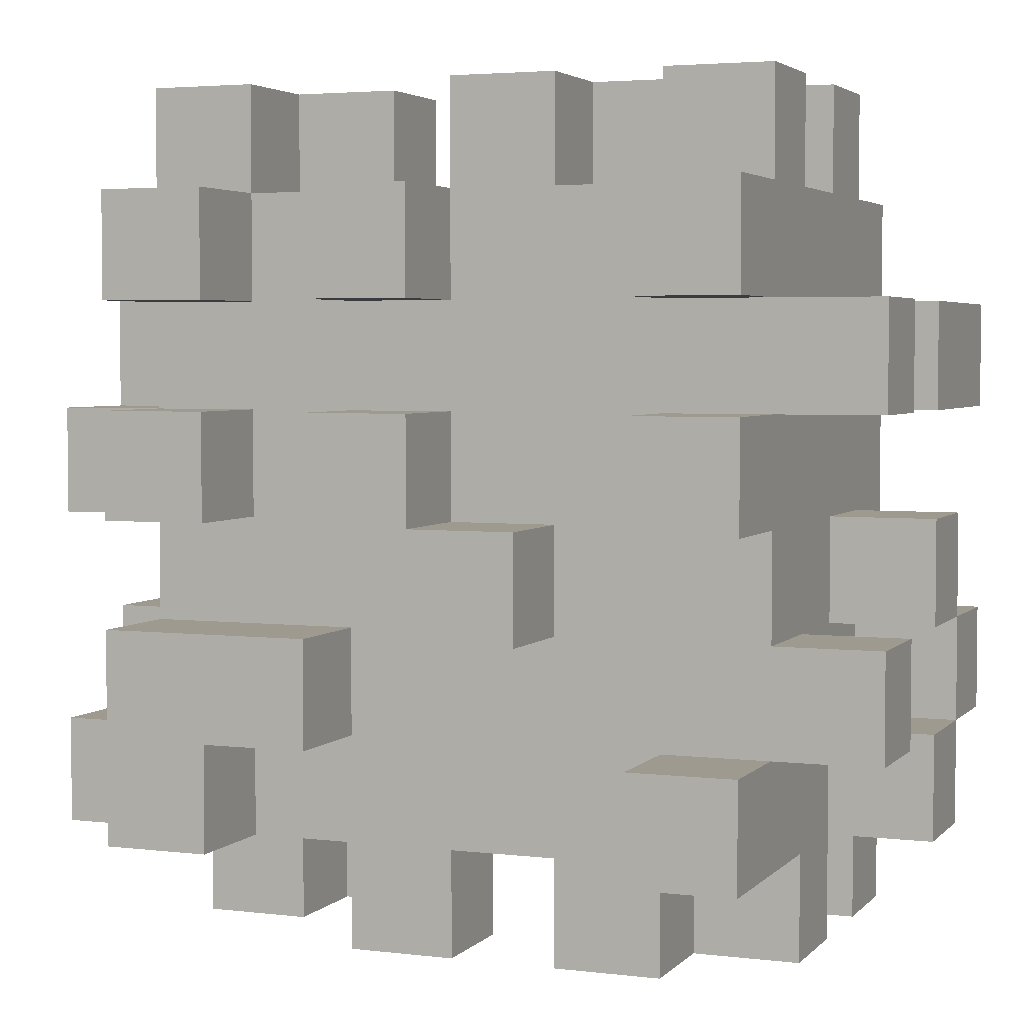
<metadata>
{"format":"obj","ext":"obj","renderer":"f3d","projection":"perspective","resolution":1024,"background":"white","views":[{"elev":3.7,"azim":-158.4,"up":"+Z"}]}
</metadata>
<code>
v -4 0 2
v -4 0 1
v -4 0 -1
v -4 0 -2
v -4 1 -0
v -4 1 -1
v -4 1 -2
v -4 1 -3
v -4 2 2
v -4 2 1
v -4 2 -0
v -4 2 -1
v -4 2 -2
v -4 2 -3
v -4 3 2
v -4 3 1
v -4 3 -1
v -4 3 -2
v -4 4 2
v -4 4 1
v -4 4 -1
v -4 4 -2
v -3 0 3
v -3 0 2
v -3 0 1
v -3 0 -1
v -3 0 -2
v -3 0 -3
v -3 0 -4
v -3 1 4
v -3 1 3
v -3 1 2
v -3 1 1
v -3 1 -0
v -3 1 -1
v -3 1 -2
v -3 1 -3
v -3 1 -4
v -3 2 4
v -3 2 3
v -3 2 2
v -3 2 1
v -3 2 -0
v -3 2 -1
v -3 2 -2
v -3 2 -3
v -3 2 -4
v -3 3 4
v -3 3 3
v -3 3 2
v -3 3 1
v -3 3 -1
v -3 3 -2
v -3 3 -3
v -3 3 -4
v -3 4 4
v -3 4 3
v -3 4 2
v -3 4 1
v -3 4 -0
v -3 4 -1
v -3 4 -2
v -3 4 -3
v -3 5 3
v -3 5 2
v -3 5 1
v -3 5 -0
v -3 5 -2
v -3 5 -3
v -2 0 4
v -2 0 3
v -2 1 4
v -2 1 3
v -2 1 -3
v -2 1 -4
v -2 2 4
v -2 2 3
v -2 2 -3
v -2 2 -4
v -2 3 4
v -2 3 3
v -2 3 -3
v -2 3 -4
v -2 4 -3
v -2 4 -4
v -1 0 -3
v -1 0 -4
v -1 1 4
v -1 1 3
v -1 1 -3
v -1 1 -4
v -1 2 4
v -1 2 3
v -1 3 4
v -1 3 3
v -1 4 4
v -1 4 3
v -1 4 -0
v -1 4 -1
v -1 5 -0
v -1 5 -1
v 0 0 4
v 0 0 3
v 0 1 4
v 0 1 3
v 0 3 -3
v 0 3 -4
v 0 4 3
v 0 4 2
v 0 4 1
v 0 4 -0
v 0 4 -3
v 0 4 -4
v 0 5 3
v 0 5 2
v 0 5 1
v 0 5 -0
v 1 1 -3
v 1 1 -4
v 1 2 4
v 1 2 3
v 1 2 -3
v 1 2 -4
v 1 3 4
v 1 3 3
v 1 4 -1
v 1 4 -2
v 1 5 -1
v 1 5 -2
v 2 0 4
v 2 0 3
v 2 0 -3
v 2 0 -4
v 2 1 -3
v 2 1 -4
v 2 2 4
v 2 2 3
v 2 2 -3
v 2 2 -4
v 2 3 4
v 2 3 3
v 2 3 -3
v 2 3 -4
v 2 4 4
v 2 4 3
v 2 4 2
v 2 4 1
v 2 4 -0
v 2 4 -2
v 2 4 -3
v 2 5 3
v 2 5 2
v 2 5 1
v 2 5 -0
v 2 5 -2
v 2 5 -3
v -2 0 -3
v -2 0 -4
v -2 1 4
v -2 1 3
v -2 1 -3
v -2 1 -4
v -2 2 4
v -2 2 3
v -2 2 -3
v -2 2 -4
v -2 3 4
v -2 3 3
v -2 3 -3
v -2 3 -4
v -2 4 4
v -2 4 3
v -2 4 2
v -2 4 1
v -2 4 -0
v -2 4 -2
v -2 4 -3
v -2 5 3
v -2 5 2
v -2 5 1
v -2 5 -0
v -2 5 -2
v -2 5 -3
v -1 0 4
v -1 0 3
v -1 1 4
v -1 1 3
v -1 1 -3
v -1 1 -4
v -1 2 4
v -1 2 3
v -1 2 -3
v -1 2 -4
v -1 3 4
v -1 3 3
v -1 3 -3
v -1 3 -4
v -1 4 -3
v -1 4 -4
v 0 0 -3
v 0 0 -4
v 0 1 4
v 0 1 3
v 0 1 -3
v 0 1 -4
v 0 2 4
v 0 2 3
v 0 3 4
v 0 3 3
v 0 4 4
v 0 4 3
v 0 4 -0
v 0 4 -1
v 0 5 -0
v 0 5 -1
v 1 0 4
v 1 0 3
v 1 1 4
v 1 1 3
v 1 3 -3
v 1 3 -4
v 1 4 3
v 1 4 2
v 1 4 1
v 1 4 -0
v 1 4 -3
v 1 4 -4
v 1 5 3
v 1 5 2
v 1 5 1
v 1 5 -0
v 2 1 -3
v 2 1 -4
v 2 2 4
v 2 2 3
v 2 2 -3
v 2 2 -4
v 2 3 4
v 2 3 3
v 3 0 4
v 3 0 3
v 3 0 2
v 3 0 1
v 3 0 -0
v 3 0 -2
v 3 0 -3
v 3 0 -4
v 3 1 3
v 3 1 2
v 3 1 1
v 3 1 -0
v 3 1 -1
v 3 1 -2
v 3 1 -3
v 3 1 -4
v 3 2 4
v 3 2 3
v 3 2 2
v 3 2 1
v 3 2 -0
v 3 2 -1
v 3 2 -2
v 3 2 -3
v 3 2 -4
v 3 3 4
v 3 3 3
v 3 3 1
v 3 3 -0
v 3 3 -1
v 3 3 -2
v 3 3 -3
v 3 3 -4
v 3 4 4
v 3 4 3
v 3 4 2
v 3 4 1
v 3 4 -0
v 3 4 -1
v 3 4 -2
v 3 4 -3
v 3 5 3
v 3 5 2
v 3 5 1
v 3 5 -0
v 3 5 -1
v 3 5 -3
v 4 0 3
v 4 0 2
v 4 0 1
v 4 0 -0
v 4 0 -2
v 4 0 -3
v 4 1 3
v 4 1 2
v 4 1 1
v 4 1 -0
v 4 1 -1
v 4 1 -2
v 4 1 -3
v 4 2 3
v 4 2 1
v 4 2 -0
v 4 2 -1
v 4 2 -2
v 4 3 3
v 4 3 1
v 4 3 -0
v 4 3 -1
v 4 3 -2
v 4 3 -3
v 4 4 1
v 4 4 -0
v 4 4 -2
v 4 4 -3
v -3 1 4
v -3 2 4
v -3 3 4
v -3 4 4
v -2 0 4
v -2 1 4
v -2 2 4
v -2 3 4
v -2 4 4
v -1 0 4
v -1 1 4
v -1 2 4
v -1 3 4
v -1 4 4
v 0 0 4
v 0 1 4
v 0 2 4
v 0 3 4
v 0 4 4
v 1 0 4
v 1 1 4
v 1 2 4
v 1 3 4
v 2 0 4
v 2 2 4
v 2 3 4
v 2 4 4
v 3 0 4
v 3 2 4
v 3 3 4
v 3 4 4
v -3 0 3
v -3 1 3
v -3 2 3
v -3 3 3
v -3 4 3
v -3 5 3
v -2 0 3
v -2 1 3
v -2 2 3
v -2 3 3
v -2 4 3
v -2 5 3
v -1 0 3
v -1 1 3
v -1 2 3
v -1 3 3
v -1 4 3
v 0 0 3
v 0 1 3
v 0 2 3
v 0 3 3
v 0 4 3
v 0 5 3
v 1 0 3
v 1 1 3
v 1 2 3
v 1 3 3
v 1 4 3
v 1 5 3
v 2 0 3
v 2 2 3
v 2 3 3
v 2 4 3
v 2 5 3
v 3 0 3
v 3 1 3
v 3 2 3
v 3 3 3
v 3 4 3
v 3 5 3
v 4 0 3
v 4 1 3
v 4 2 3
v 4 3 3
v -4 0 2
v -4 2 2
v -4 3 2
v -4 4 2
v -3 0 2
v -3 1 2
v -3 2 2
v -3 3 2
v -3 4 2
v -3 4 1
v -3 5 1
v -2 4 1
v -2 5 1
v 0 4 1
v 0 5 1
v 1 4 1
v 1 5 1
v 2 4 1
v 2 5 1
v 3 0 1
v 3 1 1
v 3 3 1
v 3 4 1
v 3 5 1
v 4 0 1
v 4 1 1
v 4 3 1
v 4 4 1
v -4 1 -0
v -4 2 -0
v -3 1 -0
v -3 2 -0
v -1 4 -0
v -1 5 -0
v 0 4 -0
v 0 5 -0
v 3 1 -0
v 3 2 -0
v 4 1 -0
v 4 2 -0
v -4 0 -1
v -4 1 -1
v -4 3 -1
v -4 4 -1
v -3 0 -1
v -3 1 -1
v -3 3 -1
v -3 4 -1
v 1 4 -1
v 1 5 -1
v 2 4 -1
v 3 2 -1
v 3 3 -1
v 3 4 -1
v 3 5 -1
v 4 2 -1
v 4 3 -1
v -4 1 -2
v -4 2 -2
v -3 1 -2
v -3 2 -2
v -3 4 -2
v -3 5 -2
v -2 4 -2
v -2 5 -2
v 3 0 -2
v 3 1 -2
v 3 3 -2
v 3 4 -2
v 4 0 -2
v 4 1 -2
v 4 3 -2
v 4 4 -2
v -3 4 2
v -3 5 2
v -2 4 2
v -2 5 2
v 0 4 2
v 0 5 2
v 1 4 2
v 1 5 2
v 2 4 2
v 2 5 2
v 3 0 2
v 3 1 2
v 3 4 2
v 3 5 2
v 4 0 2
v 4 1 2
v -4 0 1
v -4 2 1
v -4 3 1
v -4 4 1
v -3 0 1
v -3 1 1
v -3 2 1
v -3 3 1
v -3 4 1
v 3 2 1
v 3 3 1
v 4 2 1
v 4 3 1
v -3 4 -0
v -3 5 -0
v -2 4 -0
v -2 5 -0
v 0 4 -0
v 0 5 -0
v 1 4 -0
v 1 5 -0
v 2 4 -0
v 2 5 -0
v 3 0 -0
v 3 1 -0
v 3 3 -0
v 3 4 -0
v 3 5 -0
v 4 0 -0
v 4 1 -0
v 4 3 -0
v 4 4 -0
v -4 1 -1
v -4 2 -1
v -3 1 -1
v -3 2 -1
v -1 4 -1
v -1 5 -1
v 0 4 -1
v 0 5 -1
v 3 1 -1
v 3 2 -1
v 4 1 -1
v 4 2 -1
v -4 0 -2
v -4 1 -2
v -4 3 -2
v -4 4 -2
v -3 0 -2
v -3 1 -2
v -3 3 -2
v -3 4 -2
v 1 4 -2
v 1 5 -2
v 2 4 -2
v 2 5 -2
v 3 2 -2
v 3 3 -2
v 4 2 -2
v 4 3 -2
v -4 1 -3
v -4 2 -3
v -3 1 -3
v -3 2 -3
v -3 3 -3
v -3 4 -3
v -3 5 -3
v -2 0 -3
v -2 1 -3
v -2 2 -3
v -2 3 -3
v -2 4 -3
v -2 5 -3
v -1 0 -3
v -1 1 -3
v -1 2 -3
v -1 3 -3
v -1 4 -3
v 0 0 -3
v 0 1 -3
v 0 3 -3
v 0 4 -3
v 1 0 -3
v 1 1 -3
v 1 2 -3
v 1 3 -3
v 1 4 -3
v 2 0 -3
v 2 1 -3
v 2 2 -3
v 2 3 -3
v 2 4 -3
v 2 5 -3
v 3 0 -3
v 3 1 -3
v 3 2 -3
v 3 3 -3
v 3 4 -3
v 3 5 -3
v 4 0 -3
v 4 1 -3
v 4 3 -3
v 4 4 -3
v -3 0 -4
v -3 1 -4
v -3 2 -4
v -3 3 -4
v -2 0 -4
v -2 1 -4
v -2 2 -4
v -2 3 -4
v -2 4 -4
v -1 0 -4
v -1 1 -4
v -1 2 -4
v -1 3 -4
v -1 4 -4
v 0 0 -4
v 0 1 -4
v 0 3 -4
v 0 4 -4
v 1 1 -4
v 1 2 -4
v 1 3 -4
v 1 4 -4
v 2 0 -4
v 2 1 -4
v 2 2 -4
v 2 3 -4
v 3 0 -4
v 3 1 -4
v 3 2 -4
v 3 3 -4
v -2 0 4
v -1 0 4
v 0 0 4
v 1 0 4
v 2 0 4
v 3 0 4
v -3 0 3
v -2 0 3
v -1 0 3
v 0 0 3
v 1 0 3
v 2 0 3
v 3 0 3
v 4 0 3
v -4 0 2
v -3 0 2
v -1 0 2
v 1 0 2
v 3 0 2
v 4 0 2
v -4 0 1
v -3 0 1
v 3 0 1
v 4 0 1
v 3 0 -0
v 4 0 -0
v -4 0 -1
v -3 0 -1
v -4 0 -2
v -3 0 -2
v -1 0 -2
v 1 0 -2
v 3 0 -2
v 4 0 -2
v -3 0 -3
v -2 0 -3
v -1 0 -3
v 0 0 -3
v 1 0 -3
v 2 0 -3
v 3 0 -3
v 4 0 -3
v -3 0 -4
v -2 0 -4
v -1 0 -4
v 0 0 -4
v 2 0 -4
v 3 0 -4
v -3 1 4
v -2 1 4
v -1 1 4
v 0 1 4
v -3 1 3
v -2 1 3
v -1 1 3
v 0 1 3
v -4 1 -0
v -3 1 -0
v 3 1 -0
v 4 1 -0
v -4 1 -1
v -3 1 -1
v 3 1 -1
v 4 1 -1
v -4 1 -2
v -3 1 -2
v -4 1 -3
v -3 1 -3
v -2 1 -3
v -1 1 -3
v 1 1 -3
v 2 1 -3
v -2 1 -4
v -1 1 -4
v 1 1 -4
v 2 1 -4
v -2 2 4
v -1 2 4
v 1 2 4
v 2 2 4
v -2 2 3
v -1 2 3
v 1 2 3
v 2 2 3
v 3 2 3
v 4 2 3
v 3 2 2
v 3 2 1
v 4 2 1
v 3 2 -1
v 4 2 -1
v 3 2 -2
v 4 2 -2
v -3 2 -3
v -2 2 -3
v 2 2 -3
v 3 2 -3
v -3 2 -4
v -2 2 -4
v 2 2 -4
v 3 2 -4
v -3 3 4
v -2 3 4
v -1 3 4
v 0 3 4
v 2 3 4
v 3 3 4
v -3 3 3
v -2 3 3
v -1 3 3
v 0 3 3
v 2 3 3
v 3 3 3
v -4 3 2
v -3 3 2
v -4 3 1
v -3 3 1
v 3 3 1
v 4 3 1
v 3 3 -0
v 4 3 -0
v -4 3 -1
v -3 3 -1
v -4 3 -2
v -3 3 -2
v 3 3 -2
v 4 3 -2
v -2 3 -3
v -1 3 -3
v 0 3 -3
v 1 3 -3
v 3 3 -3
v 4 3 -3
v -2 3 -4
v -1 3 -4
v 0 3 -4
v 1 3 -4
v -2 1 4
v -1 1 4
v 0 1 4
v 1 1 4
v -2 1 3
v -1 1 3
v 0 1 3
v 1 1 3
v 3 1 3
v 4 1 3
v 3 1 2
v 4 1 2
v 3 1 1
v 4 1 1
v 3 1 -0
v 4 1 -0
v -4 1 -1
v -3 1 -1
v -4 1 -2
v -3 1 -2
v 3 1 -2
v 4 1 -2
v -3 1 -3
v -2 1 -3
v -1 1 -3
v 0 1 -3
v 2 1 -3
v 3 1 -3
v 4 1 -3
v -3 1 -4
v -2 1 -4
v -1 1 -4
v 0 1 -4
v 2 1 -4
v 3 1 -4
v -3 2 4
v -2 2 4
v -1 2 4
v 0 2 4
v 2 2 4
v 3 2 4
v -3 2 3
v -2 2 3
v -1 2 3
v 0 2 3
v 2 2 3
v 3 2 3
v -4 2 2
v -3 2 2
v -4 2 1
v -3 2 1
v -4 2 -0
v -3 2 -0
v 3 2 -0
v 4 2 -0
v -4 2 -1
v -3 2 -1
v 3 2 -1
v 4 2 -1
v -4 2 -2
v -3 2 -2
v -4 2 -3
v -3 2 -3
v -2 2 -3
v -1 2 -3
v 1 2 -3
v 2 2 -3
v -2 2 -4
v -1 2 -4
v 1 2 -4
v 2 2 -4
v -2 3 4
v -1 3 4
v 1 3 4
v 2 3 4
v -2 3 3
v -1 3 3
v 1 3 3
v 2 3 3
v 3 3 3
v 4 3 3
v 3 3 1
v 4 3 1
v 3 3 -1
v 4 3 -1
v 3 3 -2
v 4 3 -2
v -3 3 -3
v -2 3 -3
v 2 3 -3
v 3 3 -3
v -3 3 -4
v -2 3 -4
v 2 3 -4
v 3 3 -4
v -3 4 4
v -2 4 4
v -1 4 4
v 0 4 4
v 2 4 4
v 3 4 4
v -3 4 3
v -2 4 3
v -1 4 3
v 0 4 3
v 1 4 3
v 2 4 3
v 3 4 3
v -4 4 2
v -3 4 2
v -2 4 2
v -1 4 2
v 0 4 2
v 1 4 2
v 2 4 2
v 3 4 2
v -4 4 1
v -3 4 1
v -2 4 1
v -1 4 1
v 0 4 1
v 1 4 1
v 2 4 1
v 3 4 1
v 4 4 1
v -3 4 -0
v -2 4 -0
v -1 4 -0
v 0 4 -0
v 1 4 -0
v 2 4 -0
v 3 4 -0
v 4 4 -0
v -4 4 -1
v -3 4 -1
v -2 4 -1
v -1 4 -1
v 0 4 -1
v 1 4 -1
v 2 4 -1
v 3 4 -1
v -4 4 -2
v -3 4 -2
v -2 4 -2
v -1 4 -2
v 1 4 -2
v 2 4 -2
v 3 4 -2
v 4 4 -2
v -2 4 -3
v -1 4 -3
v 0 4 -3
v 1 4 -3
v 2 4 -3
v 3 4 -3
v 4 4 -3
v -2 4 -4
v -1 4 -4
v 0 4 -4
v 1 4 -4
v -3 5 3
v -2 5 3
v 0 5 3
v 1 5 3
v 2 5 3
v 3 5 3
v -3 5 2
v -2 5 2
v 0 5 2
v 1 5 2
v 2 5 2
v 3 5 2
v -3 5 1
v -2 5 1
v 0 5 1
v 1 5 1
v 2 5 1
v 3 5 1
v -3 5 -0
v -2 5 -0
v -1 5 -0
v 0 5 -0
v 1 5 -0
v 2 5 -0
v 3 5 -0
v -1 5 -1
v 0 5 -1
v 1 5 -1
v 3 5 -1
v -3 5 -2
v -2 5 -2
v 1 5 -2
v 2 5 -2
v -3 5 -3
v -2 5 -3
v 2 5 -3
v 3 5 -3
f 6 4 3
f 7 4 6
f 9 2 1
f 10 2 9
f 11 6 5
f 12 6 11
f 13 8 7
f 14 8 13
f 19 16 15
f 20 16 19
f 21 18 17
f 22 18 21
f 31 24 23
f 32 24 31
f 33 26 25
f 34 26 33
f 35 26 34
f 36 28 27
f 37 29 28
f 37 28 36
f 38 29 37
f 39 32 31
f 39 31 30
f 40 32 39
f 41 32 40
f 42 34 33
f 43 34 42
f 44 36 35
f 45 36 44
f 49 43 42
f 49 46 45
f 49 45 44
f 49 44 43
f 49 41 40
f 49 42 41
f 50 46 49
f 51 46 50
f 52 46 51
f 53 46 52
f 54 47 46
f 54 46 53
f 55 47 54
f 56 49 48
f 57 50 49
f 57 49 56
f 58 50 57
f 59 52 51
f 60 52 59
f 61 52 60
f 62 54 53
f 63 54 62
f 64 58 57
f 65 58 64
f 66 60 59
f 67 60 66
f 68 63 62
f 69 63 68
f 72 71 70
f 73 71 72
f 78 75 74
f 79 75 78
f 80 77 76
f 81 77 80
f 84 83 82
f 85 83 84
f 90 87 86
f 91 87 90
f 92 89 88
f 93 89 92
f 96 95 94
f 97 95 96
f 100 99 98
f 101 99 100
f 104 103 102
f 105 103 104
f 112 107 106
f 113 107 112
f 114 109 108
f 115 109 114
f 116 111 110
f 117 111 116
f 122 119 118
f 123 119 122
f 124 121 120
f 125 121 124
f 128 127 126
f 129 127 128
f 134 133 132
f 135 133 134
f 136 131 130
f 137 131 136
f 142 139 138
f 143 139 142
f 144 141 140
f 145 141 144
f 151 146 145
f 152 146 151
f 153 148 147
f 154 148 153
f 155 150 149
f 156 150 155
f 157 158 161
f 161 158 162
f 159 160 163
f 163 160 164
f 165 166 169
f 169 166 170
f 167 168 171
f 171 168 172
f 172 173 178
f 178 173 179
f 174 175 180
f 180 175 181
f 176 177 182
f 182 177 183
f 184 185 186
f 186 185 187
f 188 189 192
f 192 189 193
f 190 191 194
f 194 191 195
f 196 197 198
f 198 197 199
f 200 201 204
f 204 201 205
f 202 203 206
f 206 203 207
f 208 209 210
f 210 209 211
f 212 213 214
f 214 213 215
f 216 217 218
f 218 217 219
f 220 221 226
f 226 221 227
f 222 223 228
f 228 223 229
f 224 225 230
f 230 225 231
f 232 233 236
f 236 233 237
f 234 235 238
f 238 235 239
f 240 241 248
f 242 243 249
f 249 243 250
f 244 245 251
f 251 245 252
f 252 245 253
f 246 247 254
f 254 247 255
f 240 248 256
f 248 249 256
f 256 249 257
f 249 250 258
f 257 249 258
f 250 251 259
f 258 250 259
f 259 251 260
f 252 253 261
f 253 254 262
f 261 253 262
f 262 254 263
f 259 260 267
f 260 261 267
f 267 261 268
f 268 261 269
f 262 263 270
f 263 264 271
f 270 263 271
f 271 264 272
f 265 266 273
f 266 267 274
f 273 266 274
f 274 267 275
f 275 267 276
f 268 269 277
f 269 270 278
f 277 269 278
f 278 270 279
f 274 275 281
f 281 275 282
f 276 277 283
f 283 277 284
f 279 280 285
f 278 279 285
f 285 280 286
f 287 288 293
f 293 288 294
f 289 290 295
f 295 290 296
f 291 292 298
f 298 292 299
f 296 297 302
f 302 297 303
f 300 301 305
f 305 301 306
f 303 304 308
f 308 304 309
f 306 307 311
f 311 307 312
f 309 310 313
f 313 310 314
f 320 316 315
f 321 316 320
f 322 318 317
f 323 318 322
f 324 320 319
f 325 320 324
f 326 322 321
f 327 322 326
f 330 326 325
f 331 326 330
f 332 328 327
f 333 328 332
f 334 330 329
f 335 330 334
f 339 337 336
f 340 337 339
f 342 339 338
f 343 339 342
f 344 341 340
f 345 341 344
f 352 347 346
f 353 347 352
f 354 349 348
f 355 349 354
f 356 351 350
f 357 351 356
f 359 354 353
f 360 354 359
f 361 356 355
f 362 356 361
f 363 359 358
f 364 359 363
f 365 361 360
f 366 361 365
f 370 365 364
f 371 366 365
f 371 365 370
f 372 367 366
f 372 366 371
f 373 368 367
f 373 367 372
f 374 368 373
f 375 371 370
f 375 370 369
f 376 371 375
f 377 373 372
f 378 373 377
f 382 377 376
f 383 377 382
f 384 379 378
f 385 379 384
f 386 381 380
f 387 381 386
f 388 383 382
f 389 383 388
f 394 391 390
f 395 391 394
f 396 391 395
f 397 393 392
f 398 393 397
f 401 400 399
f 402 400 401
f 405 404 403
f 406 404 405
f 412 408 407
f 413 408 412
f 414 410 409
f 415 410 414
f 416 412 411
f 417 412 416
f 420 419 418
f 421 419 420
f 424 423 422
f 425 423 424
f 428 427 426
f 429 427 428
f 434 431 430
f 435 431 434
f 436 433 432
f 437 433 436
f 440 439 438
f 443 439 440
f 444 439 443
f 445 442 441
f 446 442 445
f 449 448 447
f 450 448 449
f 453 452 451
f 454 452 453
f 459 456 455
f 460 456 459
f 461 458 457
f 462 458 461
f 463 464 465
f 465 464 466
f 467 468 469
f 469 468 470
f 471 472 475
f 475 472 476
f 473 474 477
f 477 474 478
f 479 480 483
f 483 480 484
f 484 480 485
f 481 482 486
f 486 482 487
f 488 489 490
f 490 489 491
f 492 493 494
f 494 493 495
f 496 497 498
f 498 497 499
f 500 501 505
f 505 501 506
f 502 503 507
f 507 503 508
f 504 505 509
f 509 505 510
f 511 512 513
f 513 512 514
f 515 516 517
f 517 516 518
f 519 520 521
f 521 520 522
f 523 524 527
f 527 524 528
f 525 526 529
f 529 526 530
f 531 532 533
f 533 532 534
f 535 536 537
f 537 536 538
f 539 540 541
f 541 540 542
f 541 542 547
f 547 542 548
f 543 544 549
f 544 545 550
f 549 544 550
f 550 545 551
f 546 547 552
f 552 547 553
f 548 549 554
f 554 549 555
f 553 554 558
f 555 556 559
f 554 555 559
f 559 556 560
f 557 558 561
f 558 554 562
f 561 558 562
f 554 559 563
f 562 554 563
f 563 559 564
f 561 562 566
f 566 562 567
f 563 564 568
f 564 565 569
f 568 564 569
f 569 565 570
f 567 568 573
f 573 568 574
f 569 570 575
f 570 571 576
f 575 570 576
f 576 571 577
f 572 573 578
f 578 573 579
f 575 576 580
f 580 576 581
f 582 583 586
f 586 583 587
f 584 585 588
f 588 585 589
f 587 588 592
f 592 588 593
f 589 590 594
f 594 590 595
f 591 592 596
f 596 592 597
f 598 599 602
f 602 599 603
f 600 601 605
f 605 601 606
f 604 605 608
f 608 605 609
f 606 607 610
f 610 607 611
f 619 613 612
f 620 613 619
f 621 615 614
f 622 615 621
f 623 617 616
f 624 617 623
f 627 620 619
f 627 619 618
f 628 622 621
f 628 621 620
f 628 620 627
f 629 624 623
f 629 622 628
f 629 623 622
f 630 625 624
f 630 624 629
f 631 625 630
f 632 627 626
f 633 629 628
f 633 627 632
f 633 628 627
f 633 630 629
f 634 630 633
f 636 635 634
f 636 634 633
f 637 635 636
f 639 636 633
f 640 639 638
f 641 636 639
f 641 639 640
f 642 636 641
f 643 636 642
f 644 636 643
f 646 642 641
f 647 642 646
f 648 643 642
f 648 642 647
f 649 643 648
f 650 644 643
f 650 643 649
f 651 644 650
f 652 645 644
f 652 644 651
f 653 645 652
f 654 647 646
f 655 647 654
f 656 649 648
f 657 649 656
f 658 652 651
f 659 652 658
f 664 661 660
f 665 661 664
f 666 663 662
f 667 663 666
f 672 669 668
f 673 669 672
f 674 671 670
f 675 671 674
f 678 677 676
f 679 677 678
f 684 681 680
f 685 681 684
f 686 683 682
f 687 683 686
f 692 689 688
f 693 689 692
f 694 691 690
f 695 691 694
f 698 697 696
f 699 697 698
f 700 697 699
f 703 702 701
f 704 702 703
f 709 706 705
f 710 706 709
f 711 708 707
f 712 708 711
f 719 714 713
f 720 714 719
f 721 716 715
f 722 716 721
f 723 718 717
f 724 718 723
f 727 726 725
f 728 726 727
f 731 730 729
f 732 730 731
f 735 734 733
f 736 734 735
f 743 738 737
f 744 738 743
f 745 740 739
f 746 740 745
f 747 742 741
f 748 742 747
f 749 750 753
f 753 750 754
f 751 752 755
f 755 752 756
f 757 758 759
f 759 758 760
f 761 762 763
f 763 762 764
f 765 766 767
f 767 766 768
f 769 770 776
f 776 770 777
f 771 772 778
f 778 772 779
f 773 774 780
f 780 774 781
f 775 776 782
f 782 776 783
f 784 785 790
f 790 785 791
f 786 787 792
f 792 787 793
f 788 789 794
f 794 789 795
f 796 797 798
f 798 797 799
f 800 801 804
f 804 801 805
f 802 803 806
f 806 803 807
f 808 809 810
f 810 809 811
f 812 813 816
f 816 813 817
f 814 815 818
f 818 815 819
f 820 821 824
f 824 821 825
f 822 823 826
f 826 823 827
f 828 829 830
f 830 829 831
f 832 833 834
f 834 833 835
f 836 837 840
f 840 837 841
f 838 839 842
f 842 839 843
f 844 845 850
f 850 845 851
f 846 847 852
f 852 847 853
f 848 849 855
f 855 849 856
f 851 852 859
f 852 853 860
f 859 852 860
f 860 853 861
f 854 855 862
f 862 855 863
f 857 858 865
f 858 859 866
f 865 858 866
f 863 864 866
f 862 863 866
f 861 862 866
f 860 861 866
f 859 860 866
f 866 864 867
f 867 864 868
f 868 864 869
f 869 864 870
f 870 864 871
f 871 864 872
f 867 868 875
f 868 869 876
f 875 868 876
f 876 869 877
f 870 871 878
f 878 871 879
f 872 873 880
f 880 873 881
f 874 875 883
f 875 876 884
f 883 875 884
f 884 876 885
f 877 878 886
f 878 879 887
f 886 878 887
f 879 880 888
f 887 879 888
f 888 880 889
f 882 883 890
f 885 886 891
f 890 883 891
f 886 887 891
f 884 885 891
f 883 884 891
f 891 887 892
f 892 887 893
f 893 887 894
f 892 893 898
f 893 894 899
f 898 893 899
f 899 894 900
f 894 895 901
f 900 894 901
f 901 895 902
f 896 897 903
f 903 897 904
f 898 899 905
f 905 899 906
f 900 901 907
f 907 901 908
f 909 910 915
f 915 910 916
f 911 912 917
f 917 912 918
f 913 914 919
f 919 914 920
f 921 922 927
f 927 922 928
f 923 924 930
f 930 924 931
f 925 926 932
f 932 926 933
f 929 930 934
f 934 930 935
f 936 937 940
f 940 937 941
f 938 939 942
f 942 939 943
f 941 937 944
f 944 937 945

</code>
